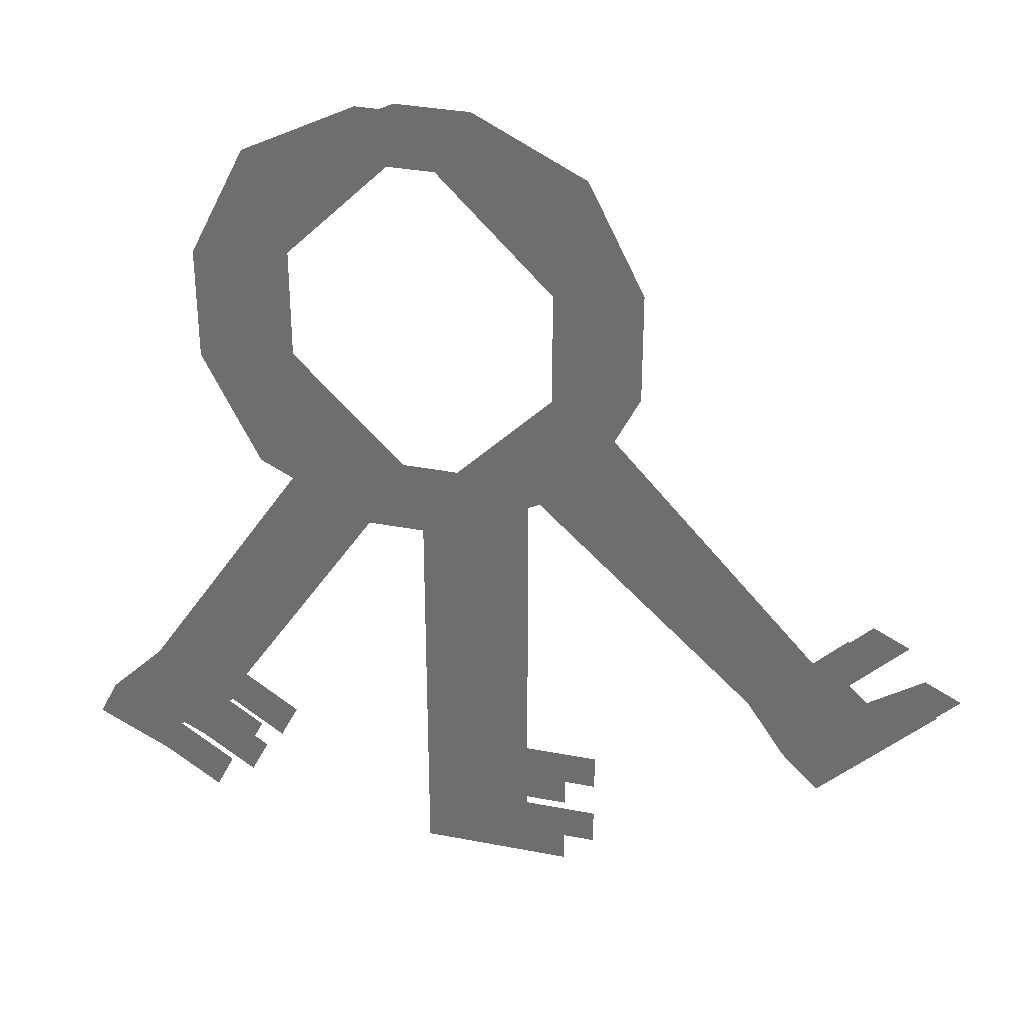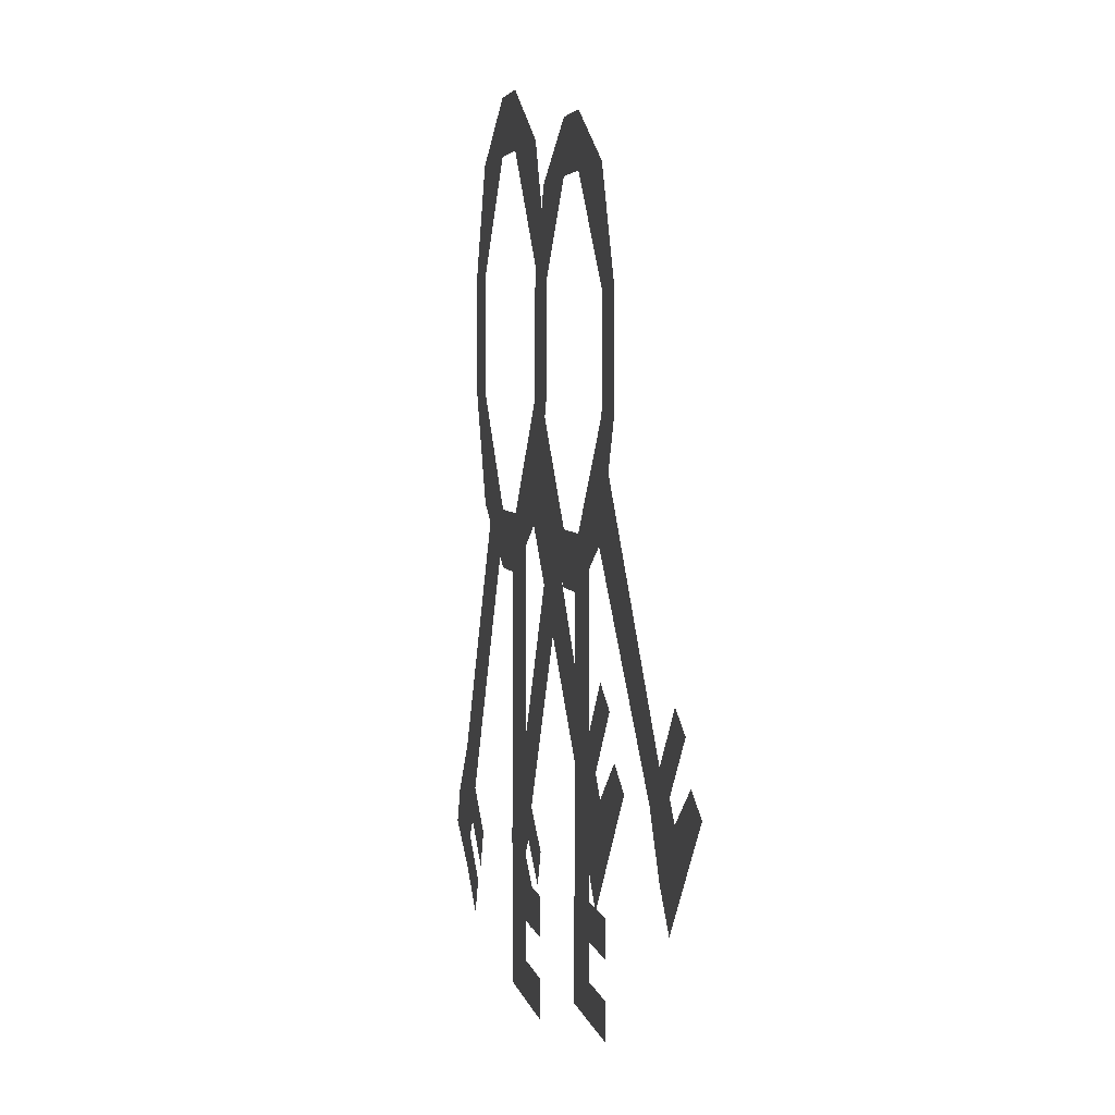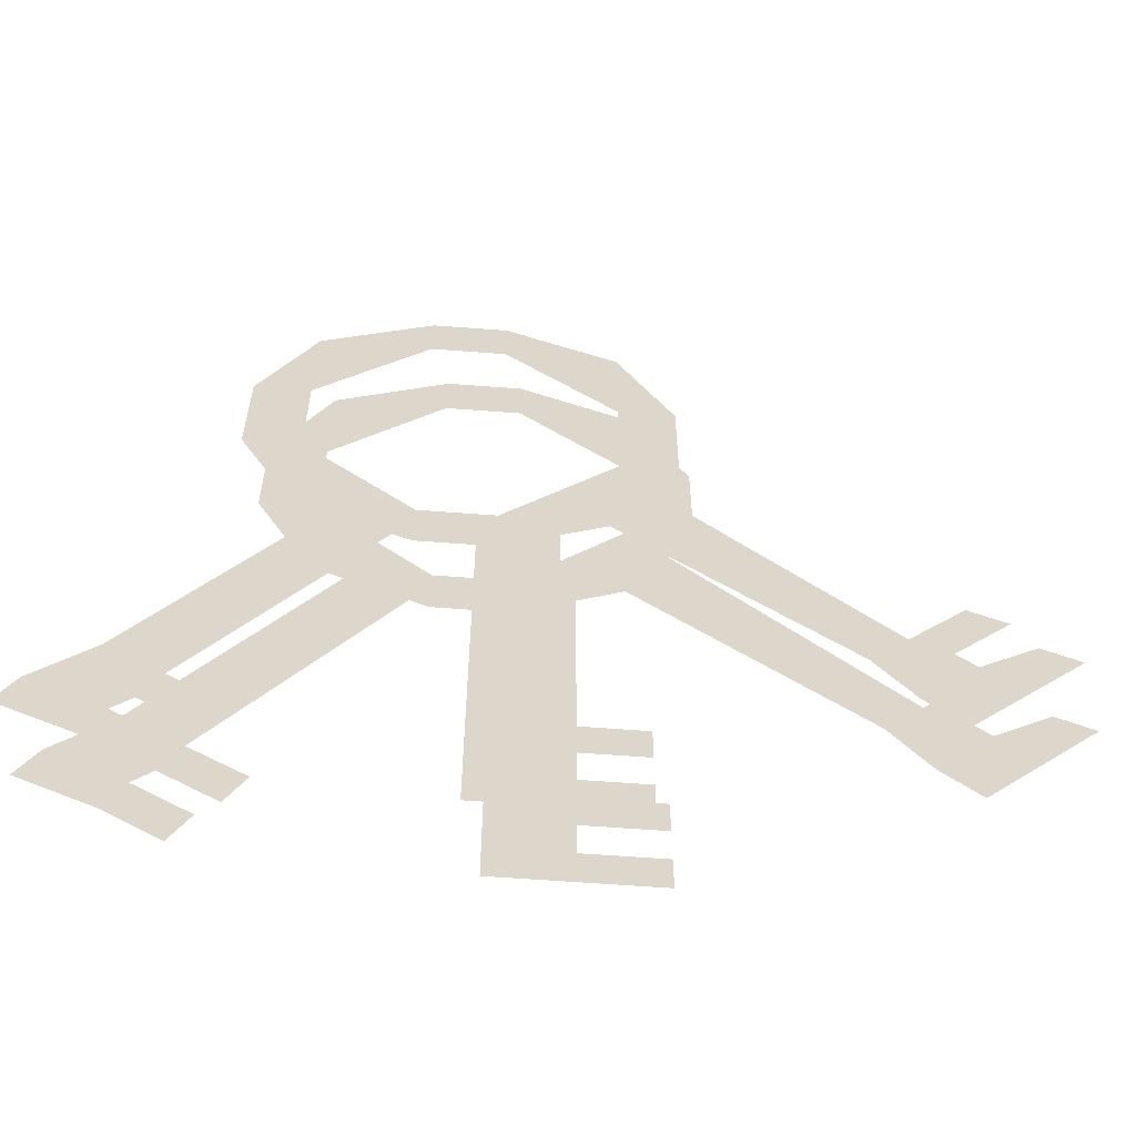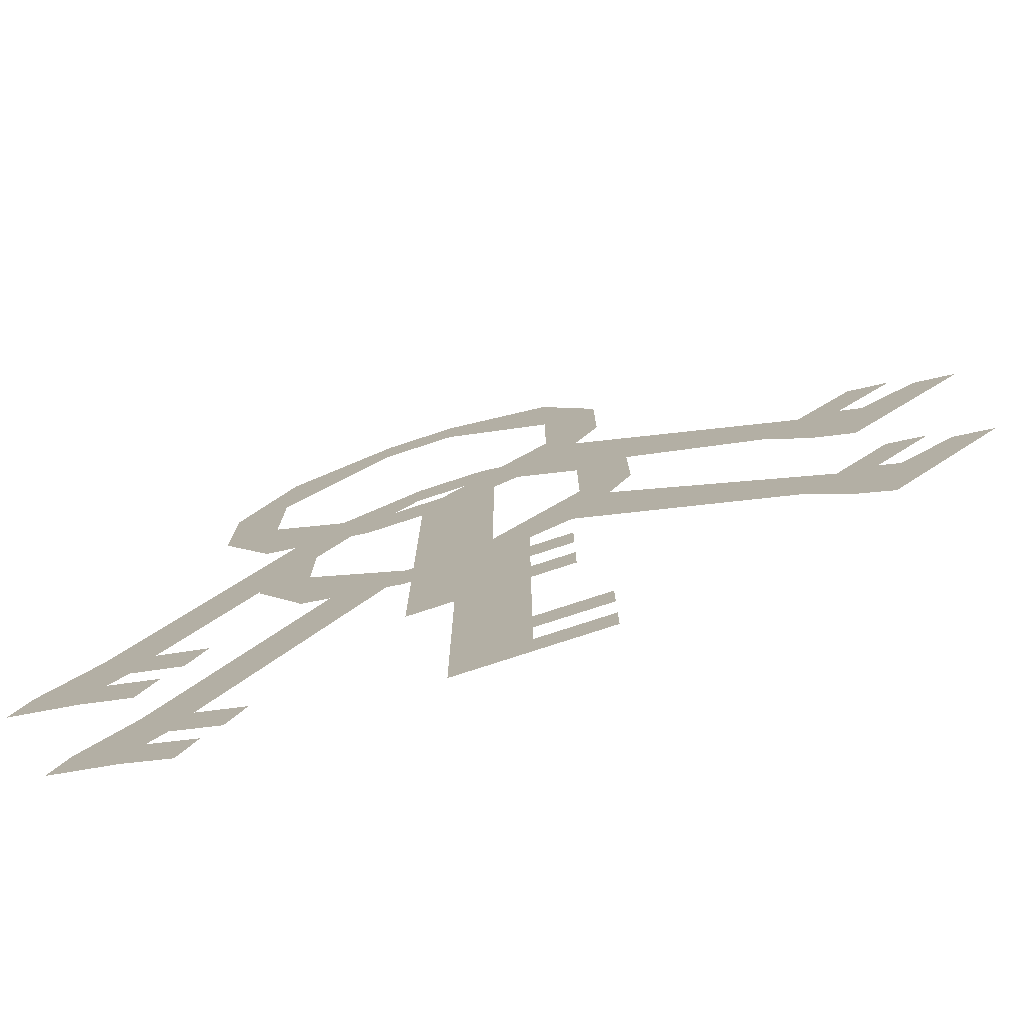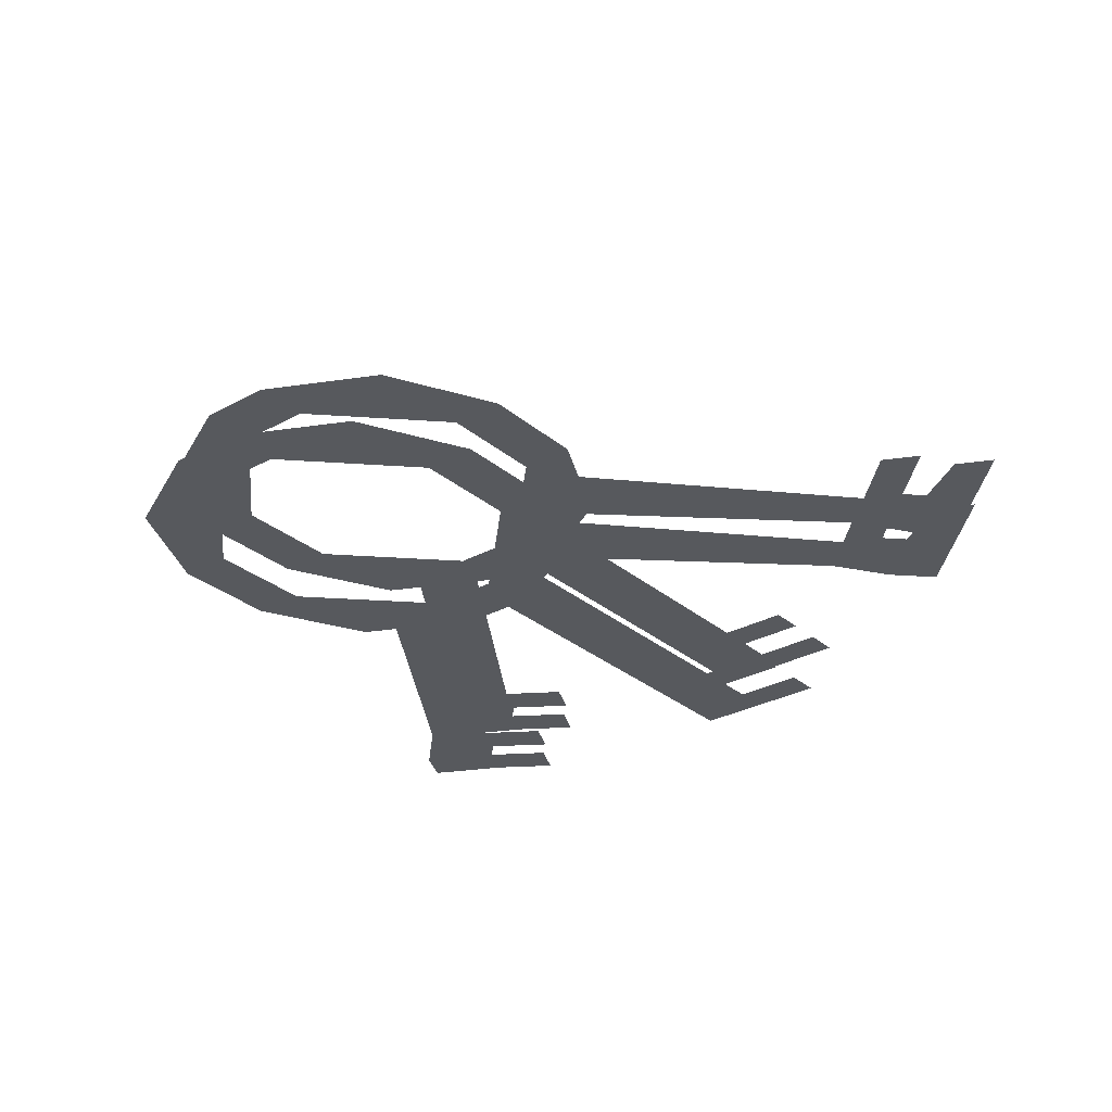
<metadata>
{"format":"obj","ext":"obj","renderer":"f3d","projection":"perspective","resolution":1024,"background":"white","views":[{"elev":32.8,"azim":15.1,"up":"+Z"},{"elev":3.9,"azim":79.8,"up":"+Z"},{"elev":-59.9,"azim":-4.5,"up":"+Z"},{"elev":-77.7,"azim":18.1,"up":"+Z"},{"elev":-29.2,"azim":39.0,"up":"+Y"}]}
</metadata>
<code>
v 0 -0.02344 -0.1719
v 0.03125 -0.02344 -0.1719
v 0.03125 -0.02344 -0.03125
v 0 -0.02344 -0.03125
v 0 -0.02344 -0.2031
v 0.03125 -0.02344 -0.1875
v 0.03125 -0.02344 -0.2031
v 0.03125 -0.02344 -0.2188
v 0.0625 -0.02344 -0.2031
v 0.0625 -0.02344 -0.2188
v 0 -0.02344 -0.2188
v 0.0625 -0.02344 -0.1875
v 0.0625 -0.02344 -0.1719
v 0.1406 -0.02344 -0.1172
v 0.1562 -0.02344 -0.1016
v 0.0625 -0.02344 0
v 0.03906 -0.02344 -0.02344
v 0.1562 -0.02344 -0.1406
v 0.1719 -0.02344 -0.1094
v 0.1797 -0.02344 -0.1172
v 0.1953 -0.02344 -0.1328
v 0.2031 -0.02344 -0.1016
v 0.2188 -0.02344 -0.1094
v 0.1719 -0.02344 -0.1562
v 0.1953 -0.02344 -0.08594
v 0.1797 -0.02344 -0.07812
v -0.125 -0.02344 -0.1406
v -0.1016 -0.02344 -0.1562
v -0.02344 -0.02344 -0.03906
v -0.04688 -0.02344 -0.02344
v -0.1484 -0.02344 -0.1641
v -0.1094 -0.02344 -0.1719
v -0.1172 -0.02344 -0.1797
v -0.125 -0.02344 -0.1953
v -0.09375 -0.02344 -0.1953
v -0.1016 -0.02344 -0.2109
v -0.1562 -0.02344 -0.1797
v -0.08594 -0.02344 -0.1875
v -0.07812 -0.02344 -0.1719
v -0.02344 -0.02344 -0.05469
v 0.007812 -0.02344 -0.05469
v 0.007812 -0.02344 -0.03125
v -0.02344 -0.02344 -0.03125
v -0.07031 -0.02344 -0.03125
v -0.04688 -0.02344 -0.007812
v -0.09375 -0.02344 0.01562
v -0.07031 -0.02344 0.01562
v -0.09375 -0.02344 0.0625
v -0.07031 -0.02344 0.0625
v -0.07031 -0.02344 0.1094
v -0.04688 -0.02344 0.08594
v -0.02344 -0.02344 0.1328
v -0.02344 -0.02344 0.1094
v 0.007812 -0.02344 0.1328
v 0.007812 -0.02344 0.1094
v 0.05469 -0.02344 0.1094
v 0.03125 -0.02344 0.08594
v 0.07812 -0.02344 0.0625
v 0.05469 -0.02344 0.0625
v 0.07812 -0.02344 0.01562
v 0.05469 -0.02344 0.01562
v 0.05469 -0.02344 -0.03125
v 0.03125 -0.02344 -0.007812
v -0.007812 -0.04688 -0.1641
v 0.02344 -0.04688 -0.1641
v 0.02344 -0.04688 -0.02344
v -0.007812 -0.04688 -0.02344
v -0.007812 -0.04688 -0.1953
v 0.02344 -0.04688 -0.1797
v 0.02344 -0.04688 -0.1953
v 0.02344 -0.04688 -0.2109
v 0.05469 -0.04688 -0.1953
v 0.05469 -0.04688 -0.2109
v -0.007812 -0.04688 -0.2109
v 0.05469 -0.04688 -0.1797
v 0.05469 -0.04688 -0.1641
v 0.1328 -0.04688 -0.1094
v 0.1484 -0.04688 -0.09375
v 0.05469 -0.04688 0.007812
v 0.03125 -0.04688 -0.01562
v 0.1484 -0.04688 -0.1328
v 0.1641 -0.04688 -0.1016
v 0.1719 -0.04688 -0.1094
v 0.1875 -0.04688 -0.125
v 0.1953 -0.04688 -0.09375
v 0.2109 -0.04688 -0.1016
v 0.1641 -0.04688 -0.1484
v 0.1875 -0.04688 -0.07812
v 0.1719 -0.04688 -0.07031
v -0.1328 -0.04688 -0.1328
v -0.1094 -0.04688 -0.1484
v -0.03125 -0.04688 -0.03125
v -0.05469 -0.04688 -0.01562
v -0.1562 -0.04688 -0.1562
v -0.1172 -0.04688 -0.1641
v -0.125 -0.04688 -0.1719
v -0.1328 -0.04688 -0.1875
v -0.1016 -0.04688 -0.1875
v -0.1094 -0.04688 -0.2031
v -0.1641 -0.04688 -0.1719
v -0.09375 -0.04688 -0.1797
v -0.08594 -0.04688 -0.1641
v -0.03125 -0.04688 -0.04688
v 0 -0.04688 -0.04688
v 0 -0.04688 -0.02344
v -0.03125 -0.04688 -0.02344
v -0.07812 -0.04688 -0.02344
v -0.05469 -0.04688 0
v -0.1016 -0.04688 0.02344
v -0.07812 -0.04688 0.02344
v -0.1016 -0.04688 0.07031
v -0.07812 -0.04688 0.07031
v -0.07812 -0.04688 0.1172
v -0.05469 -0.04688 0.09375
v -0.03125 -0.04688 0.1406
v -0.03125 -0.04688 0.1172
v 0 -0.04688 0.1406
v 0 -0.04688 0.1172
v 0.04688 -0.04688 0.1172
v 0.02344 -0.04688 0.09375
v 0.07031 -0.04688 0.07031
v 0.04688 -0.04688 0.07031
v 0.07031 -0.04688 0.02344
v 0.04688 -0.04688 0.02344
v 0.04688 -0.04688 -0.02344
v 0.02344 -0.04688 0
f 1 2 3
f 1 3 4
f 5 6 2
f 5 2 1
f 5 7 6
f 7 5 8
f 7 8 9
f 9 8 10
f 5 11 8
f 12 13 2
f 12 2 6
f 14 15 16
f 14 16 17
f 18 19 15
f 18 15 14
f 18 20 19
f 20 18 21
f 20 21 22
f 22 21 23
f 18 24 21
f 25 26 15
f 25 15 19
f 27 28 29
f 27 29 30
f 31 32 28
f 31 28 27
f 31 33 32
f 33 31 34
f 33 34 35
f 35 34 36
f 31 37 34
f 38 39 28
f 38 28 32
f 40 41 42
f 40 42 43
f 40 43 44
f 44 43 45
f 44 45 46
f 46 45 47
f 46 47 48
f 48 47 49
f 48 49 50
f 50 49 51
f 50 51 52
f 52 51 53
f 52 53 54
f 54 53 55
f 54 55 56
f 56 55 57
f 56 57 58
f 58 57 59
f 58 59 60
f 60 59 61
f 60 61 62
f 62 61 63
f 62 63 41
f 41 63 42
f 64 65 66
f 64 66 67
f 68 69 65
f 68 65 64
f 68 70 69
f 70 68 71
f 70 71 72
f 72 71 73
f 68 74 71
f 75 76 65
f 75 65 69
f 77 78 79
f 77 79 80
f 81 82 78
f 81 78 77
f 81 83 82
f 83 81 84
f 83 84 85
f 85 84 86
f 81 87 84
f 88 89 78
f 88 78 82
f 90 91 92
f 90 92 93
f 94 95 91
f 94 91 90
f 94 96 95
f 96 94 97
f 96 97 98
f 98 97 99
f 94 100 97
f 101 102 91
f 101 91 95
f 103 104 105
f 103 105 106
f 103 106 107
f 107 106 108
f 107 108 109
f 109 108 110
f 109 110 111
f 111 110 112
f 111 112 113
f 113 112 114
f 113 114 115
f 115 114 116
f 115 116 117
f 117 116 118
f 117 118 119
f 119 118 120
f 119 120 121
f 121 120 122
f 121 122 123
f 123 122 124
f 123 124 125
f 125 124 126
f 125 126 104
f 104 126 105

</code>
